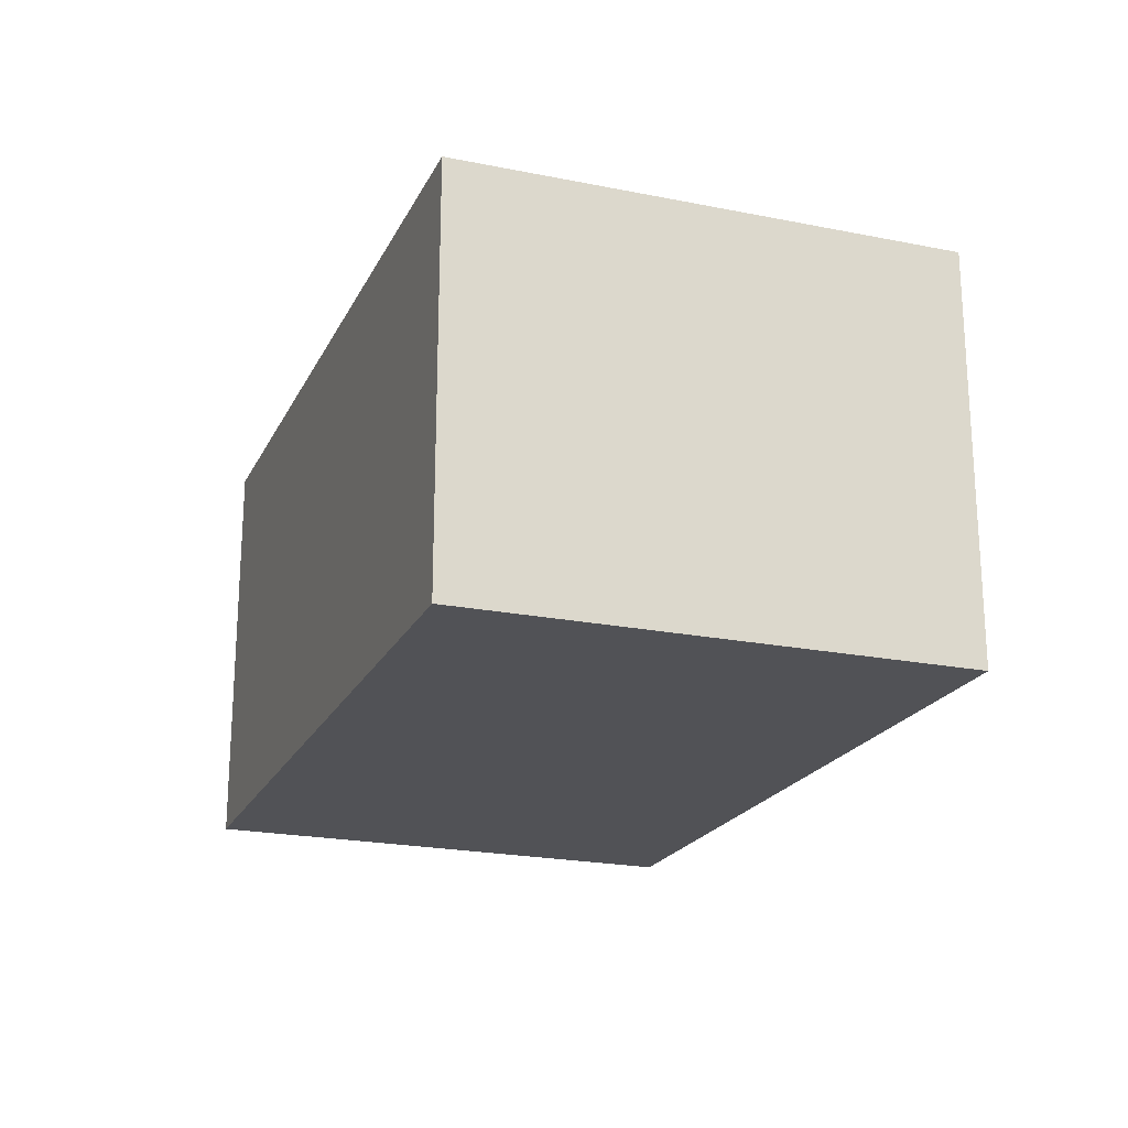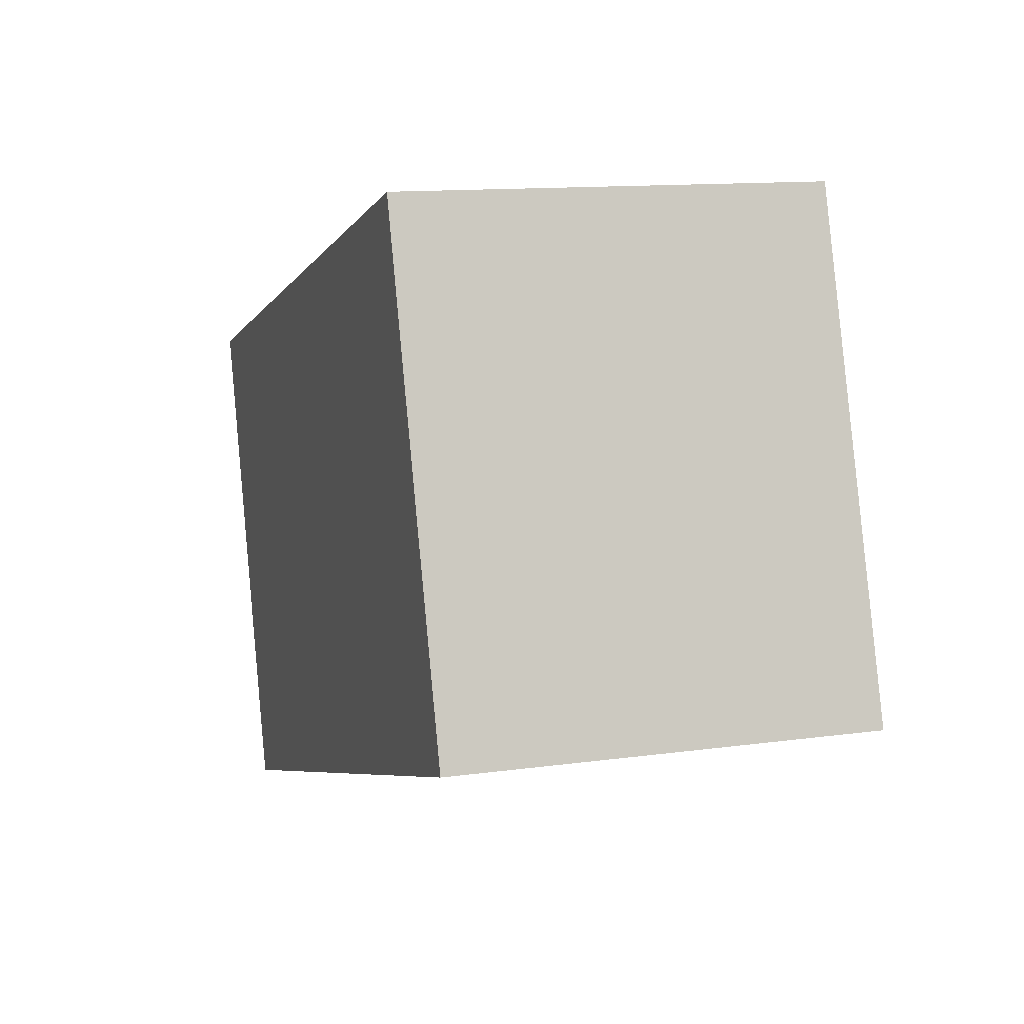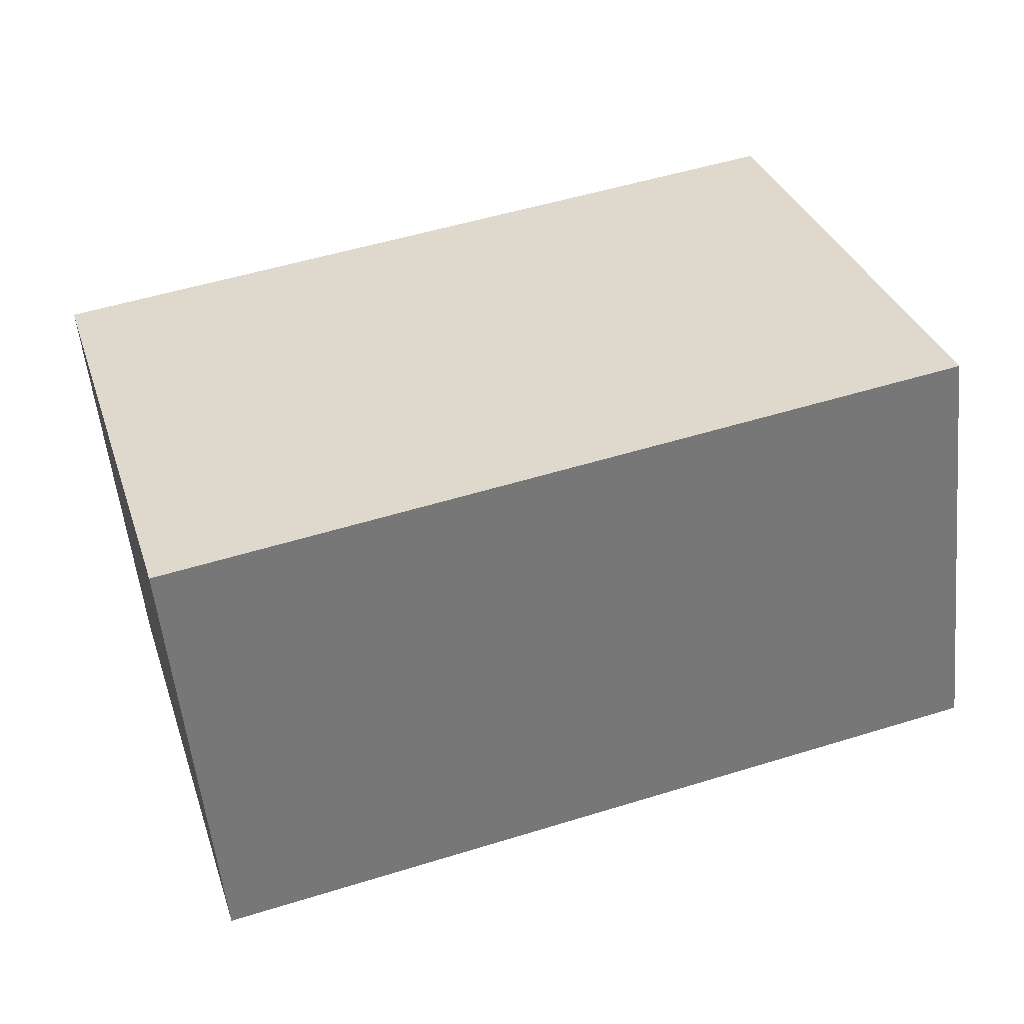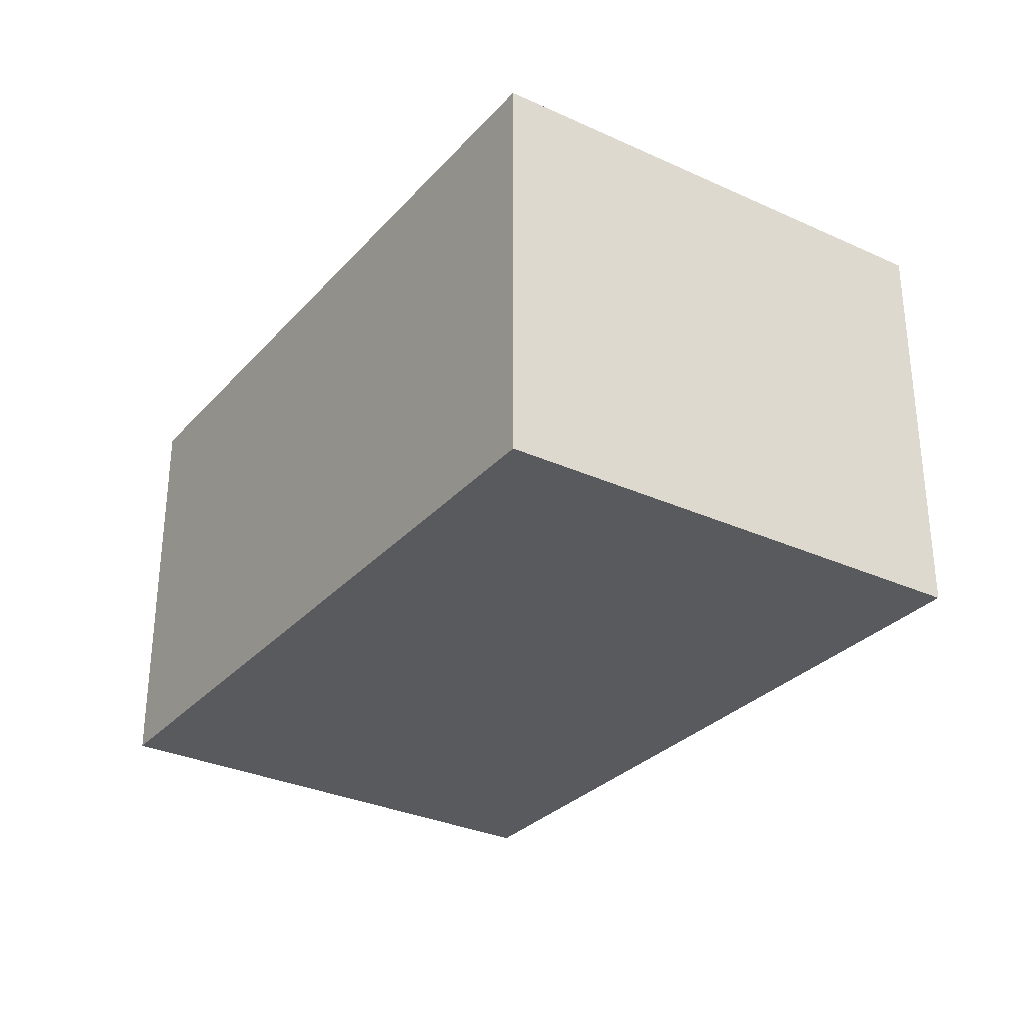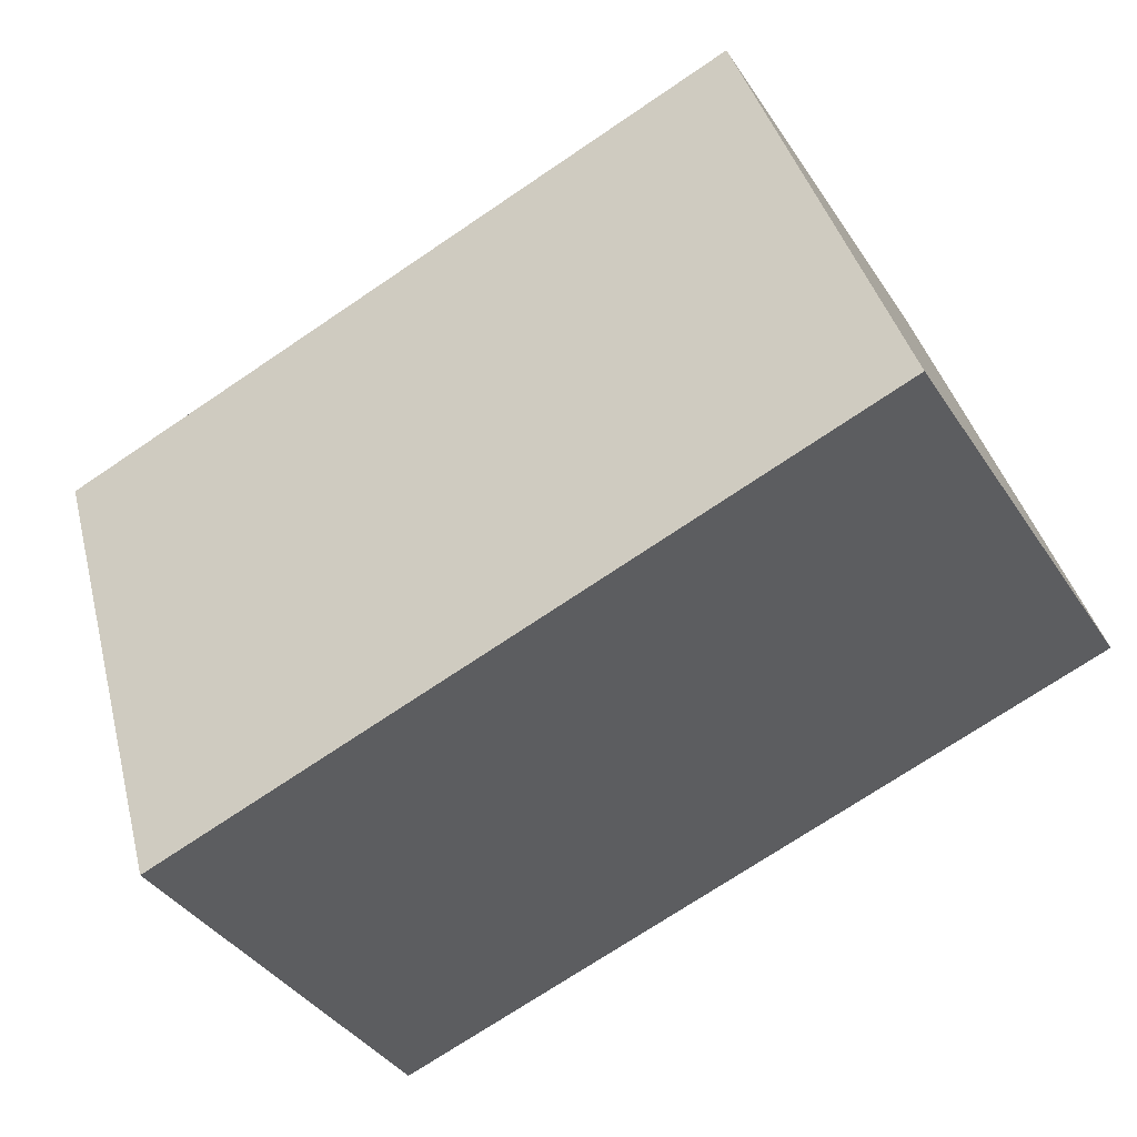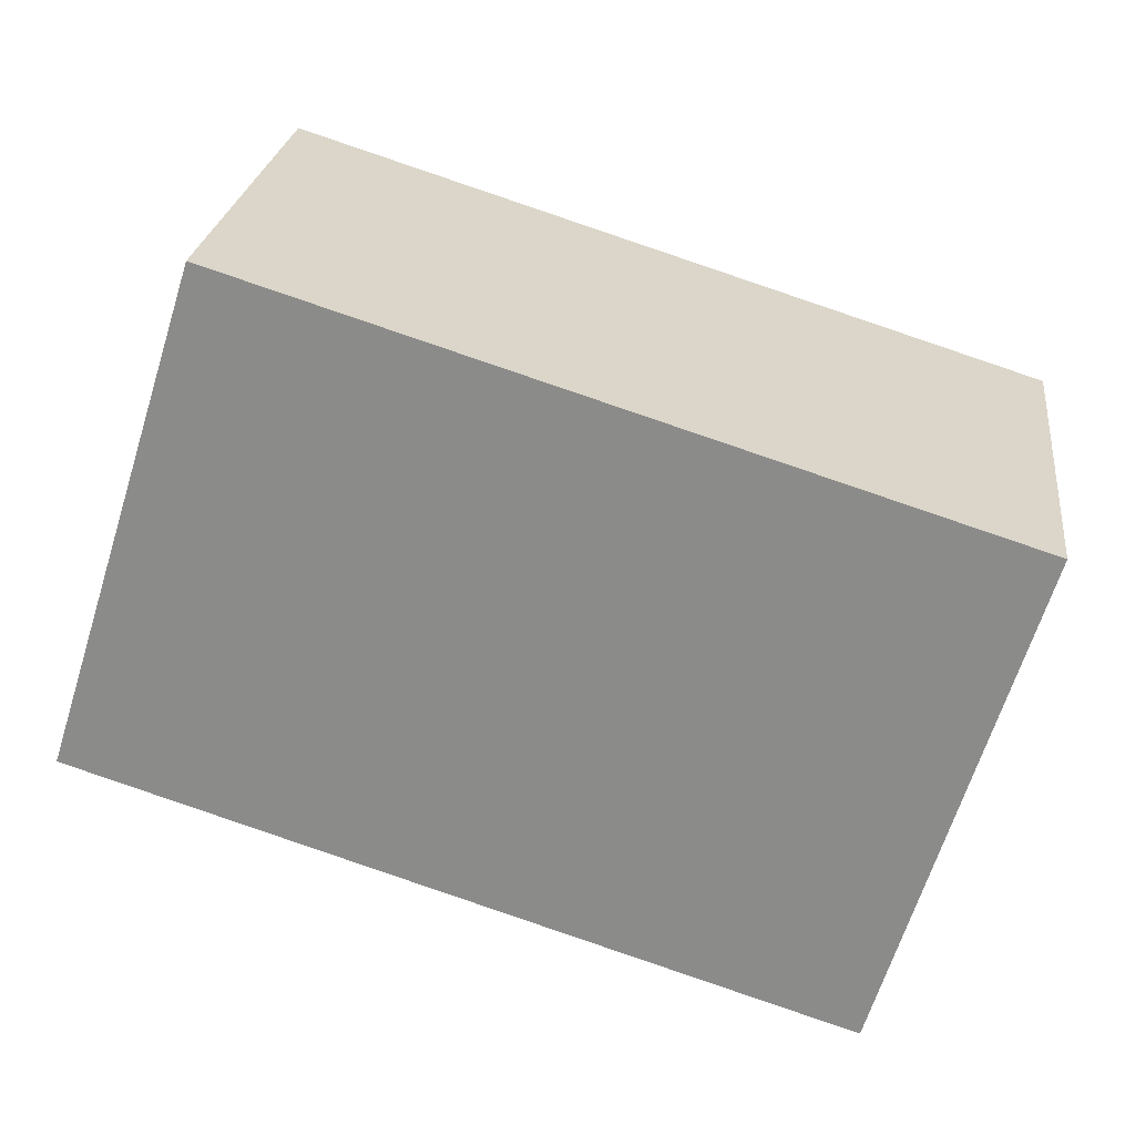
<metadata>
{"format":"obj","ext":"obj","renderer":"f3d","projection":"perspective","resolution":1024,"background":"white","views":[{"elev":-21.2,"azim":87.0,"up":"+Y"},{"elev":12.4,"azim":-108.1,"up":"+Z"},{"elev":-55.3,"azim":-174.2,"up":"+Z"},{"elev":-30.7,"azim":73.5,"up":"+Y"},{"elev":-38.8,"azim":-150.1,"up":"+Z"},{"elev":25.1,"azim":7.1,"up":"+Z"}]}
</metadata>
<code>
v  3.382 9.21 10.64
v  16.33 9.21 -5.181
v  0 9.21 5.64e-16
v  19.56 9.21 5.604
v  19.56 -3.431e-16 5.604
v  16.33 3.172e-16 -5.181
v  0 0 0
v  3.382 -6.516e-16 10.64
g defaultobject
f 1 2 3
f 2 1 4
f 5 2 4
f 2 5 6
f 6 3 2
f 3 6 7
f 7 1 3
f 1 7 8
f 8 4 1
f 4 8 5
f 5 7 6
f 7 5 8

</code>
